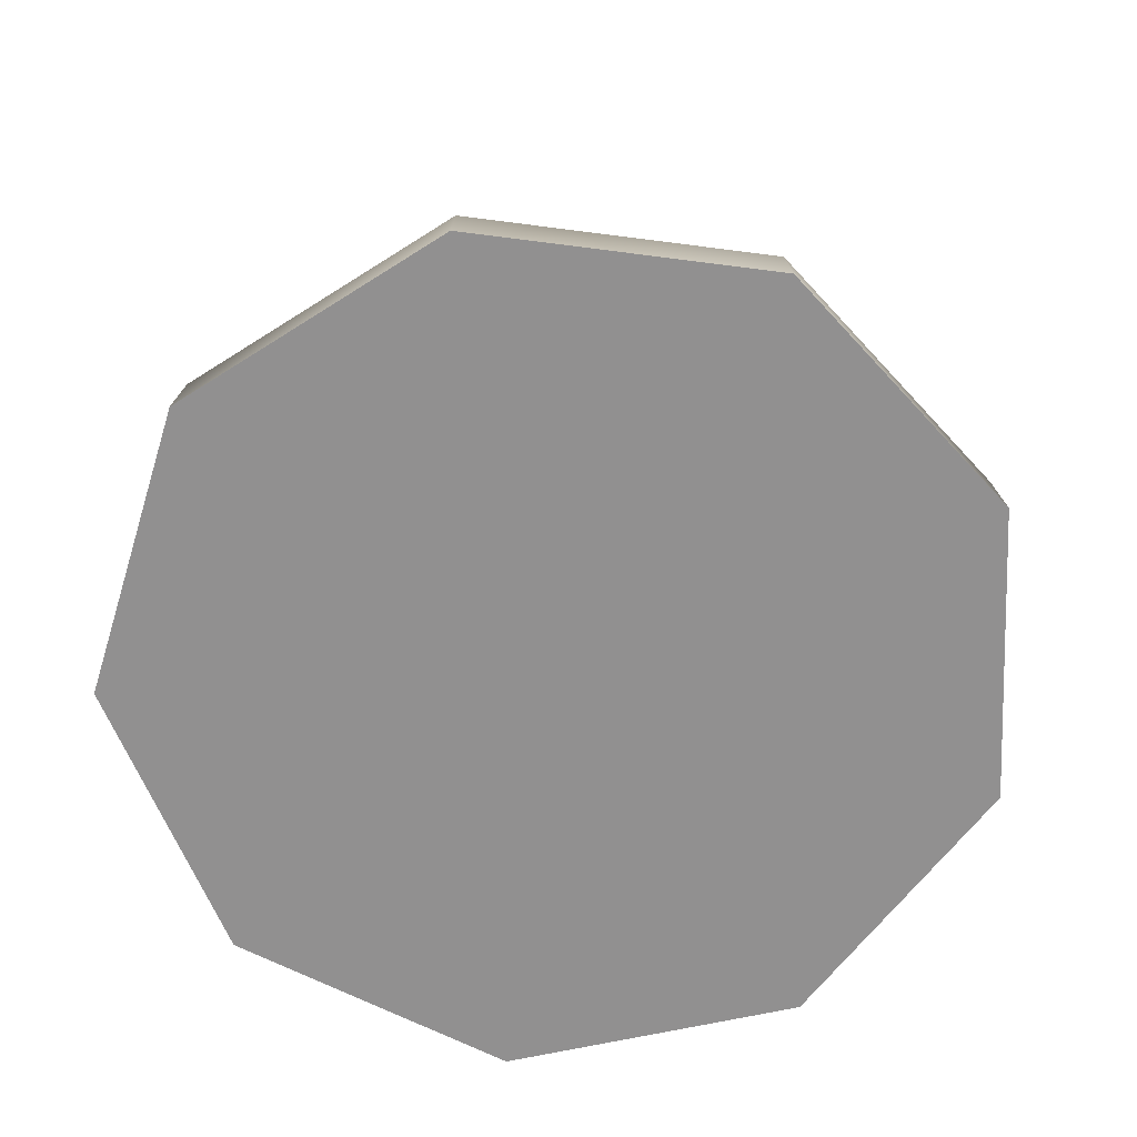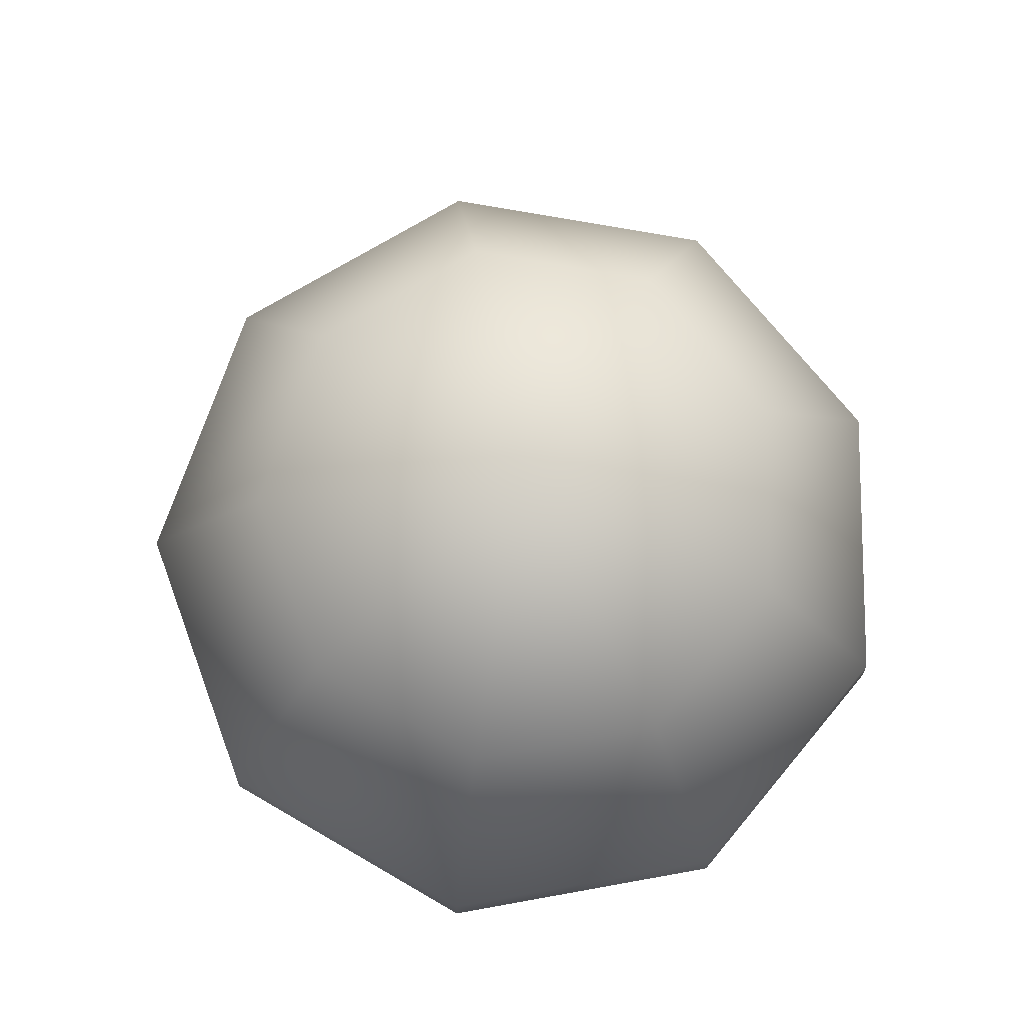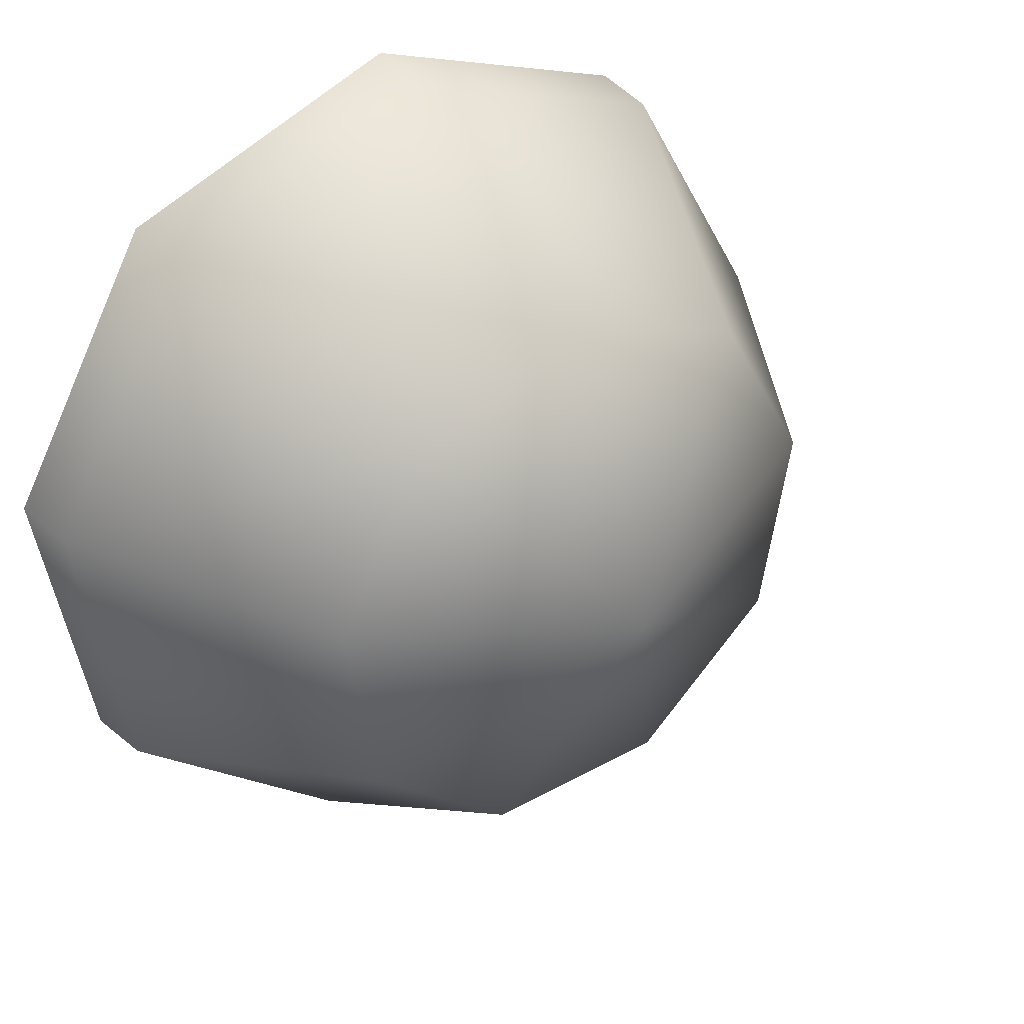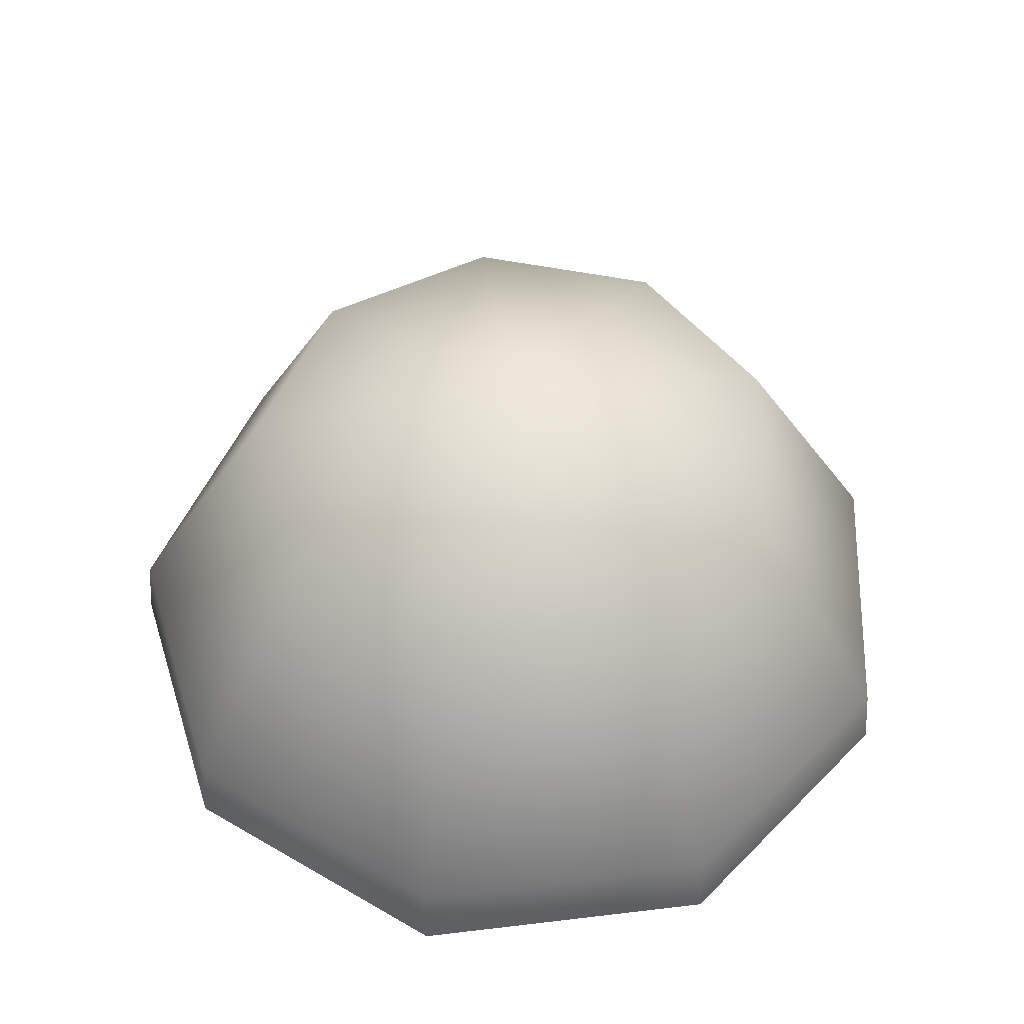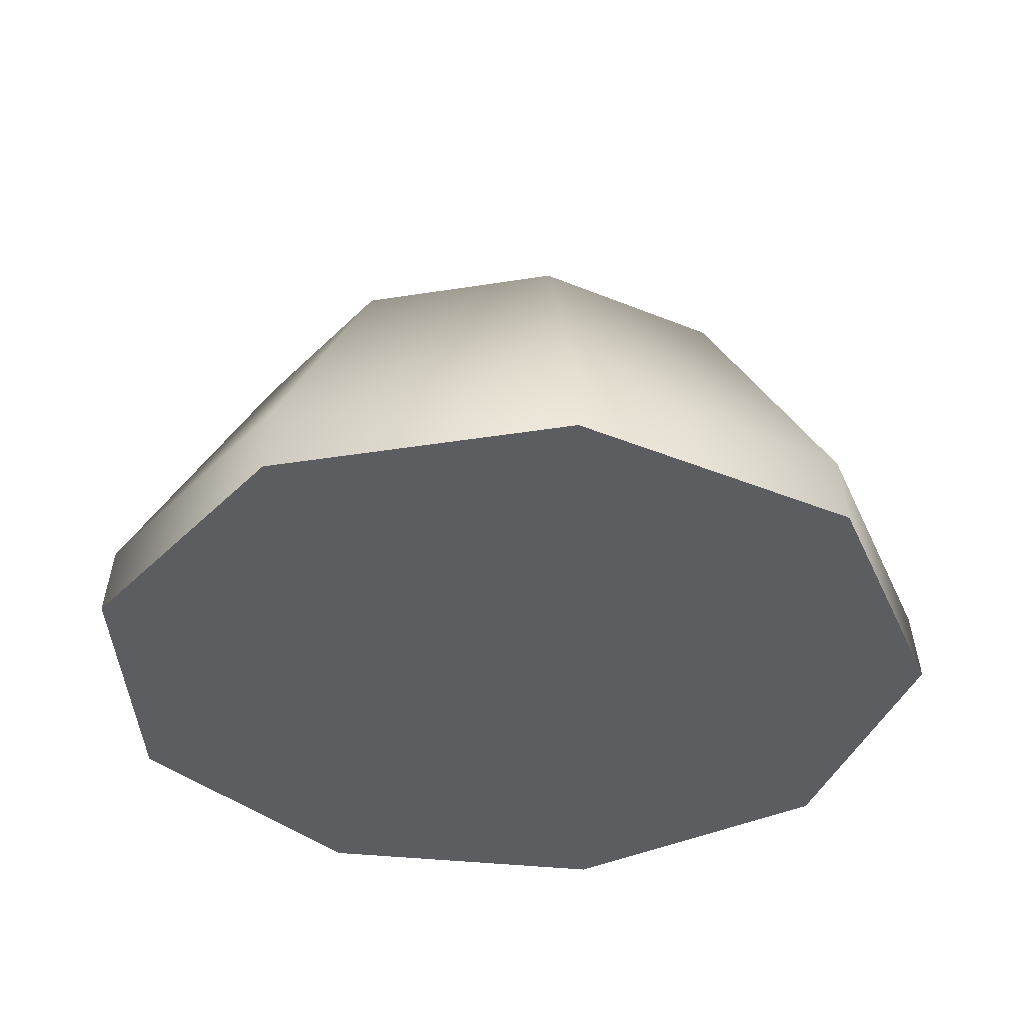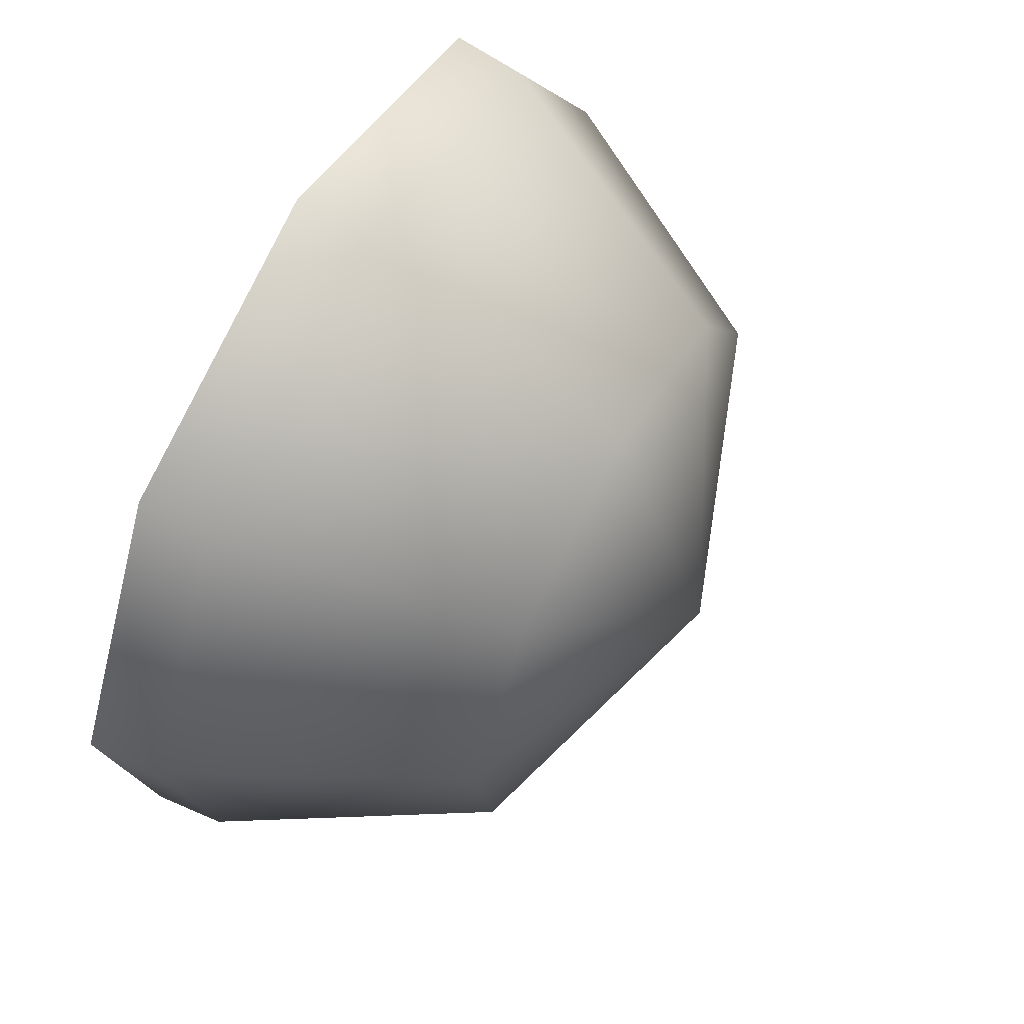
<metadata>
{"format":"obj","ext":"obj","renderer":"f3d","projection":"perspective","resolution":1024,"background":"white","views":[{"elev":-65.8,"azim":152.6,"up":"+Z"},{"elev":78.9,"azim":-50.1,"up":"+Z"},{"elev":35.2,"azim":-36.5,"up":"+Y"},{"elev":50.5,"azim":-167.5,"up":"+Z"},{"elev":-36.8,"azim":171.8,"up":"+Z"},{"elev":65.1,"azim":-60.8,"up":"+Y"}]}
</metadata>
<code>
g Sphere010
v -2.317e-08 -0.001768 -0.02886
v -2.574e-08 0.05686 -0.02886
v -0.03768 0.04314 -0.02886
v -2.317e-08 -0.001768 -0.02886
v -0.03768 0.04314 -0.02886
v -0.05773 0.008412 -0.02886
v -2.317e-08 -0.001768 -0.02886
v -0.05773 0.008412 -0.02886
v -0.05077 -0.03108 -0.02886
v -2.317e-08 -0.001768 -0.02886
v -0.05077 -0.03108 -0.02886
v -0.02005 -0.05686 -0.02886
v -2.317e-08 -0.001768 -0.02886
v -0.02005 -0.05686 -0.02886
v 0.02005 -0.05686 -0.02886
v -2.317e-08 -0.001768 -0.02886
v 0.02005 -0.05686 -0.02886
v 0.05077 -0.03108 -0.02886
v -2.317e-08 -0.001768 -0.02886
v 0.05077 -0.03108 -0.02886
v 0.05773 0.008412 -0.02886
v -2.317e-08 -0.001768 -0.02886
v 0.05773 0.008412 -0.02886
v 0.03768 0.04314 -0.02886
v -2.317e-08 -0.001768 -0.02886
v 0.03768 0.04314 -0.02886
v -2.574e-08 0.05686 -0.02886
v -2.317e-08 -0.001768 0.02886
v -0.02423 0.0271 0.01514
v -2.482e-08 0.03592 0.01514
v -0.03712 0.04246 -0.0196
v -2.57e-08 0.05597 -0.0196
v -0.03768 0.04314 -0.02886
v -2.574e-08 0.05686 -0.02886
v -0.05773 0.008412 -0.02886
v -0.05686 0.008259 -0.0196
v -0.05077 -0.03108 -0.02886
v -0.03712 0.004777 0.01514
v -2.317e-08 -0.001768 0.02886
v -0.05001 -0.03064 -0.0196
v -0.02005 -0.05686 -0.02886
v -0.03264 -0.02061 0.01514
v -2.317e-08 -0.001768 0.02886
v -0.01975 -0.05603 -0.0196
v 0.02005 -0.05686 -0.02886
v -0.01289 -0.03718 0.01514
v -2.317e-08 -0.001768 0.02886
v 0.01975 -0.05603 -0.0196
v 0.05077 -0.03108 -0.02886
v 0.01289 -0.03718 0.01514
v -2.317e-08 -0.001768 0.02886
v 0.05001 -0.03064 -0.0196
v 0.05773 0.008412 -0.02886
v 0.03264 -0.02061 0.01514
v -2.317e-08 -0.001768 0.02886
v 0.05686 0.008259 -0.0196
v 0.03768 0.04314 -0.02886
v 0.03712 0.004777 0.01514
v -2.317e-08 -0.001768 0.02886
v 0.03712 0.04246 -0.0196
v -2.574e-08 0.05686 -0.02886
v -2.57e-08 0.05597 -0.0196
v 0.02423 0.0271 0.01514
v -2.317e-08 -0.001768 0.02886
v -2.482e-08 0.03592 0.01514
v -2.317e-08 -0.001768 0.02886
g Sphere010_0
f 3 2 1
f 6 5 4
f 9 8 7
f 12 11 10
f 15 14 13
f 18 17 16
f 21 20 19
f 24 23 22
f 27 26 25
f 30 29 28
f 31 29 30
f 32 31 30
f 33 31 32
f 34 33 32
f 33 35 31
f 35 36 31
f 31 36 29
f 35 37 36
f 36 38 29
f 29 38 39
f 37 40 36
f 36 40 38
f 37 41 40
f 40 42 38
f 38 42 43
f 41 44 40
f 40 44 42
f 41 45 44
f 44 46 42
f 42 46 47
f 45 48 44
f 44 48 46
f 45 49 48
f 48 50 46
f 46 50 51
f 49 52 48
f 48 52 50
f 49 53 52
f 52 54 50
f 50 54 55
f 53 56 52
f 52 56 54
f 53 57 56
f 56 58 54
f 54 58 59
f 57 60 56
f 56 60 58
f 57 61 60
f 61 62 60
f 60 63 58
f 60 62 63
f 58 63 64
f 62 65 63
f 63 65 66

</code>
